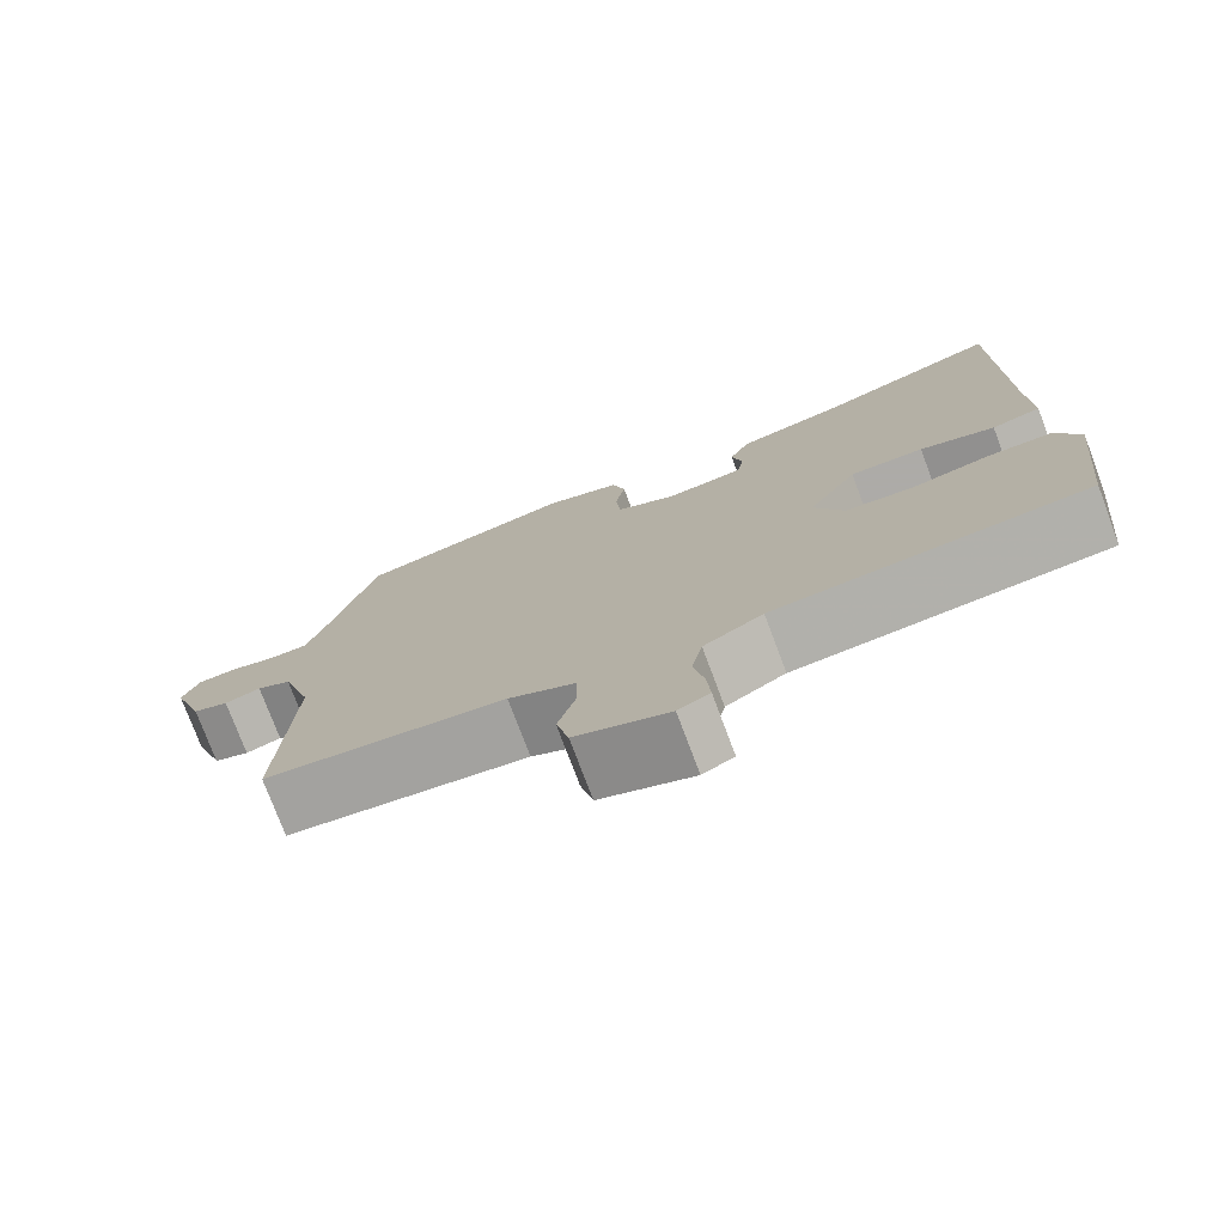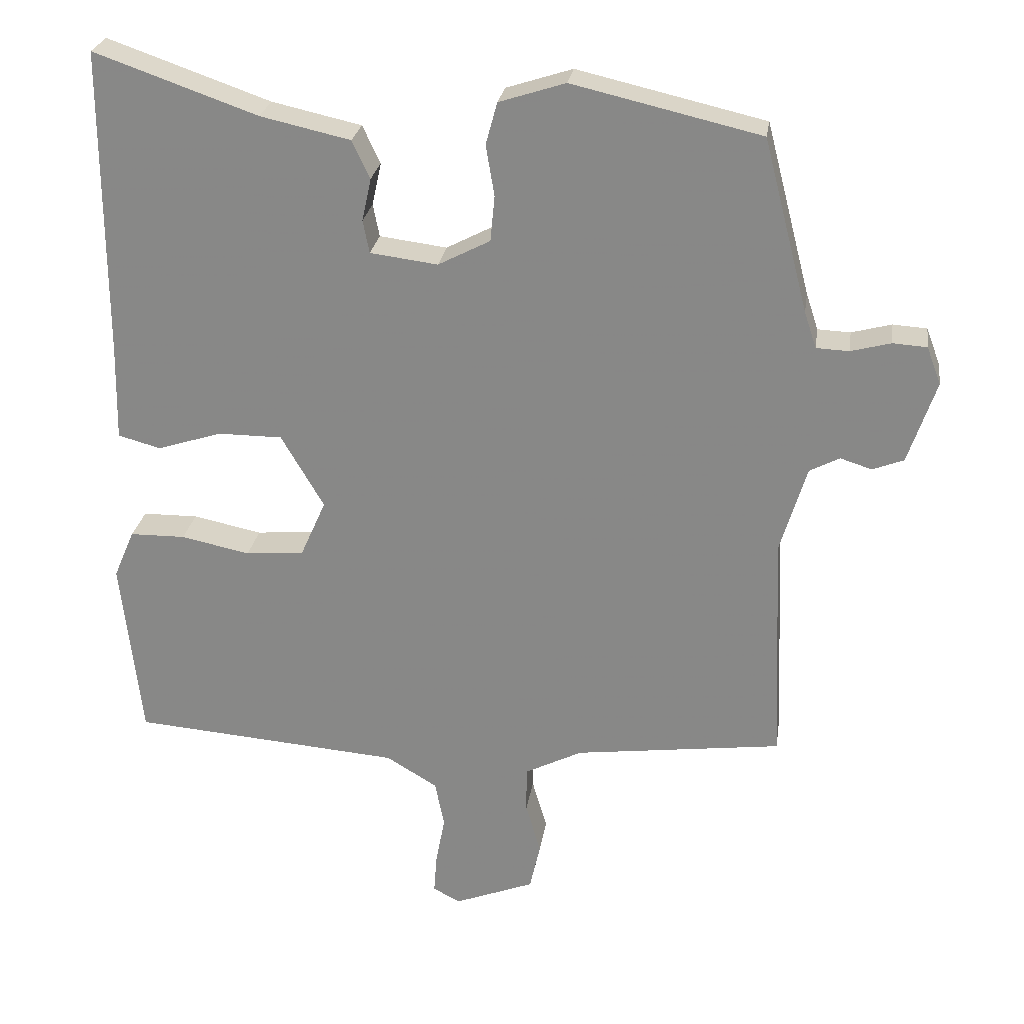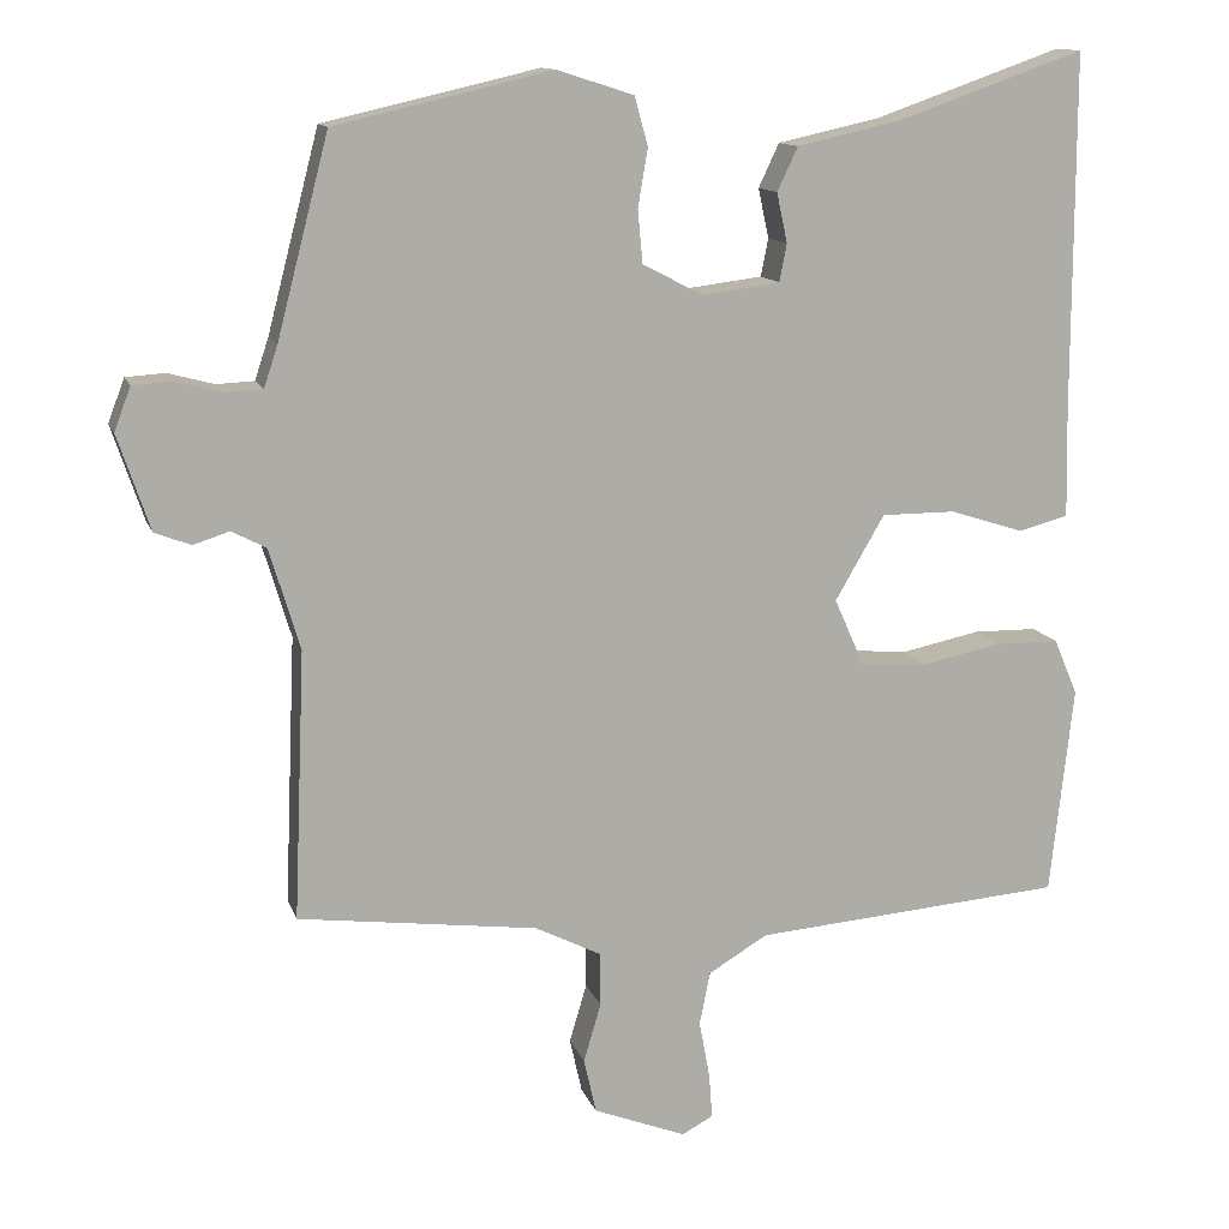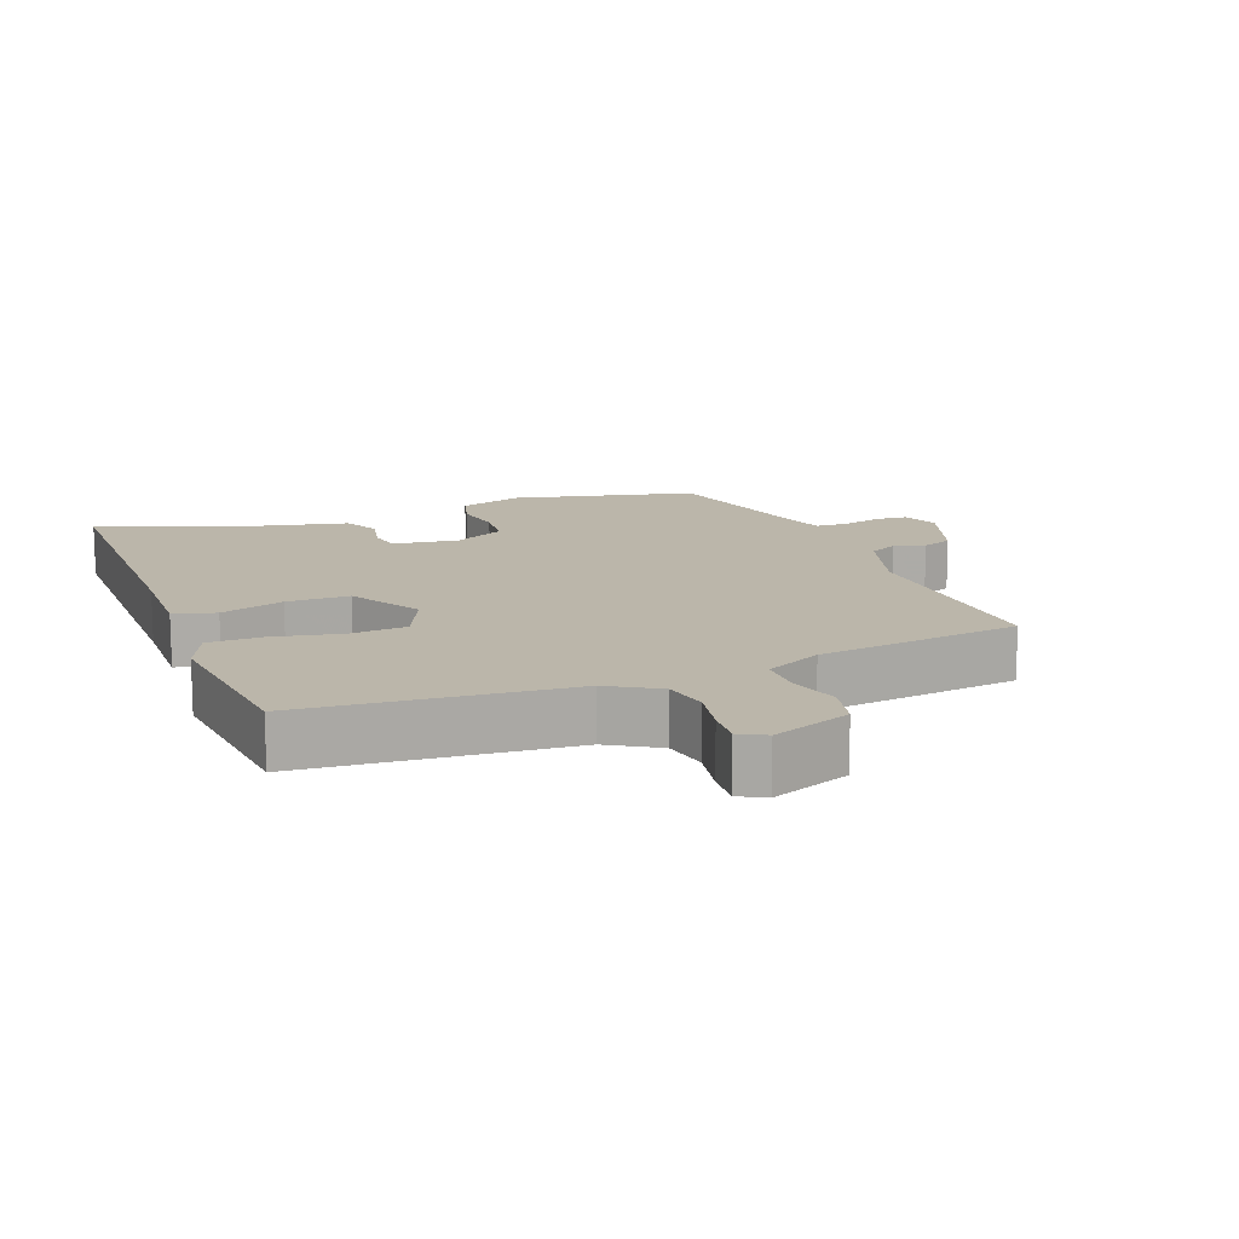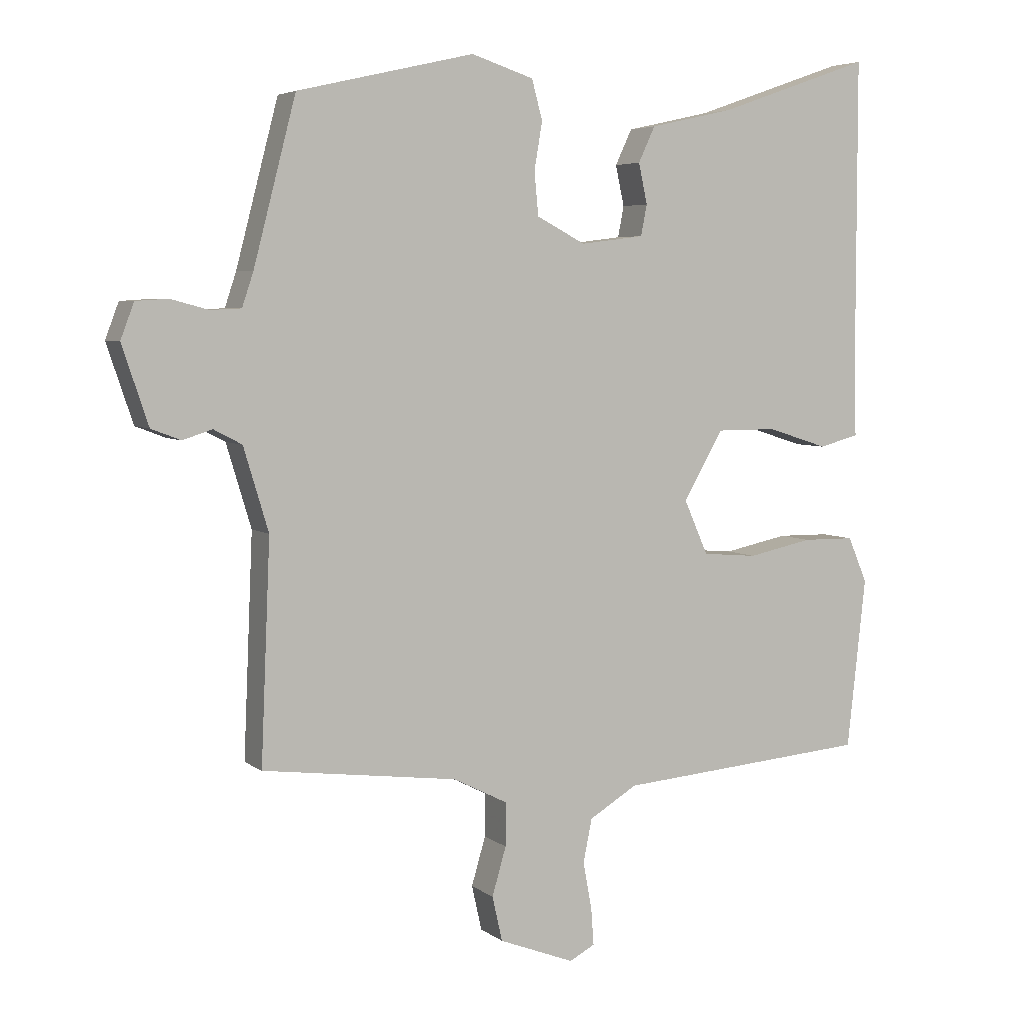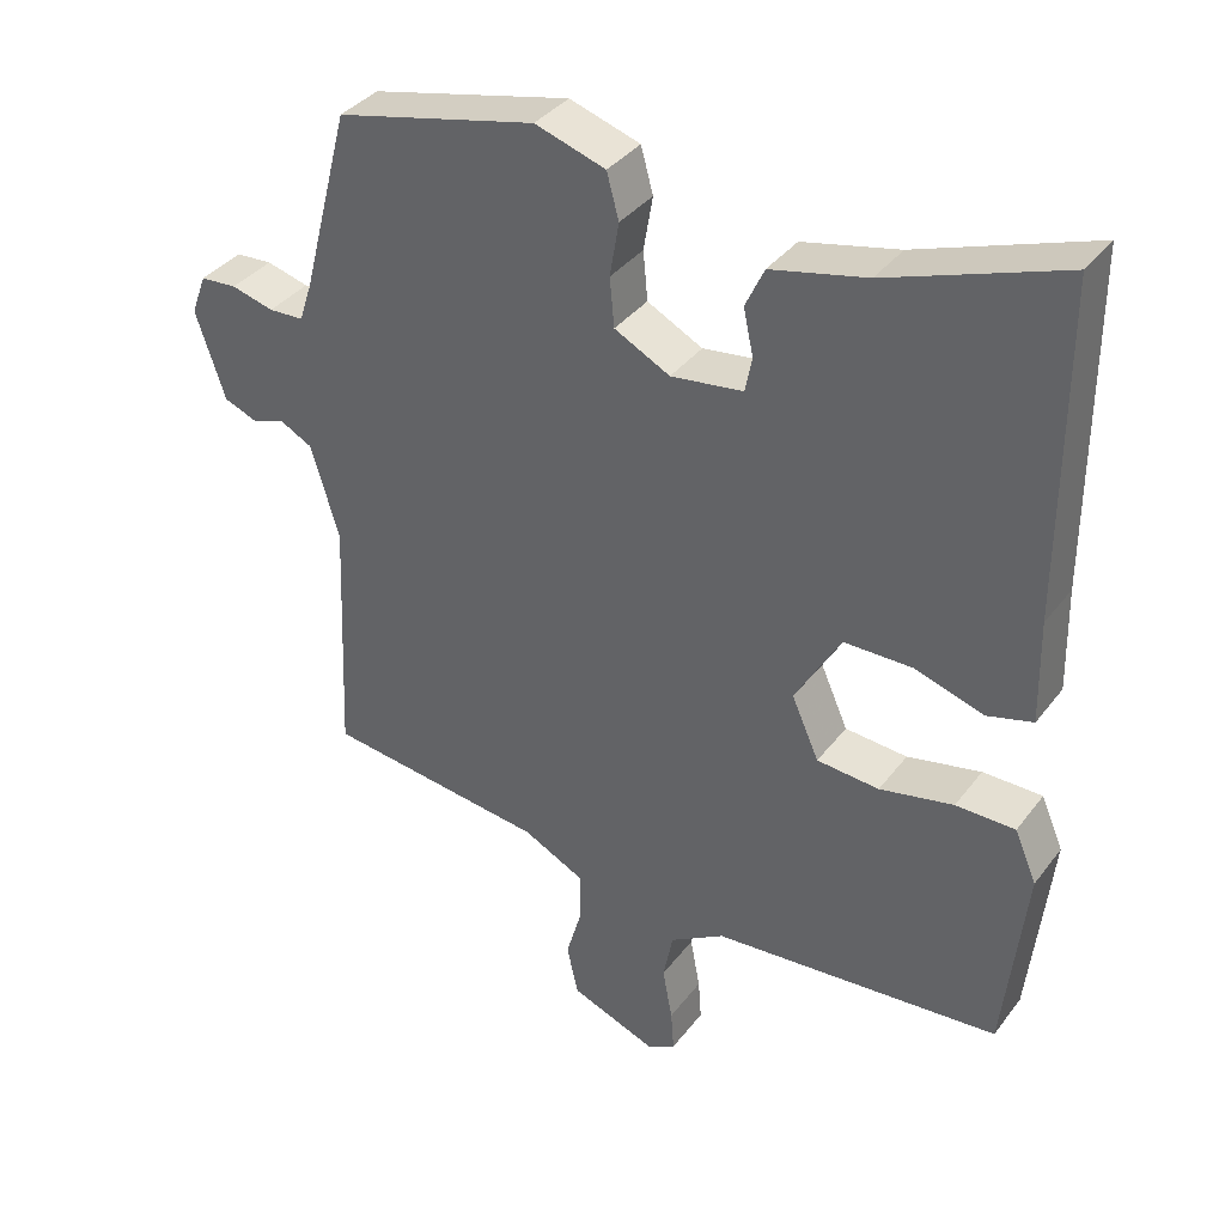
<metadata>
{"format":"obj","ext":"obj","renderer":"f3d","projection":"perspective","resolution":1024,"background":"white","views":[{"elev":-76.5,"azim":20.6,"up":"+Z"},{"elev":25.9,"azim":-171.5,"up":"+Z"},{"elev":12.7,"azim":-15.3,"up":"+Z"},{"elev":14.0,"azim":159.1,"up":"+Y"},{"elev":5.1,"azim":-26.1,"up":"+Z"},{"elev":36.6,"azim":32.4,"up":"+Z"}]}
</metadata>
<code>
v -0.486 0.07 -0.448
v -0.472 0.07 -0.121
v -0.509 0.07 0.002
v -0.551 0.07 0.024
v -0.595 0.07 0.01
v -0.639 0.07 0.027
v -0.678 0.07 0.143
v -0.658 0.07 0.196
v -0.61 0.07 0.199
v -0.554 0.07 0.184
v -0.508 0.07 0.186
v -0.491 0.07 0.237
v -0.428 0.07 0.479
v -0.164 0.07 0.54
v -0.071 0.07 0.51
v -0.055 0.07 0.451
v -0.067 0.07 0.38
v -0.061 0.07 0.316
v 0.012 0.07 0.278
v 0.107 0.07 0.29
v 0.116 0.07 0.336
v 0.103 0.07 0.396
v 0.128 0.07 0.449
v 0.254 0.07 0.477
v 0.483 0.07 0.557
v 0.483 0.07 0.126
v 0.486 0.07 -0.01
v 0.426 0.07 -0.026
v 0.335 0.07 0.003
v 0.245 0.07 0.003
v 0.185 0.07 -0.1
v 0.221 0.07 -0.181
v 0.303 0.07 -0.188
v 0.4 0.07 -0.168
v 0.478 0.07 -0.169
v 0.507 0.07 -0.237
v 0.479 0.07 -0.492
v 0.1 0.07 -0.522
v 0.028 0.07 -0.565
v 0.015 0.07 -0.63
v 0.028 0.07 -0.7
v 0.032 0.07 -0.755
v -0.006 0.07 -0.775
v -0.119 0.07 -0.731
v -0.134 0.07 -0.664
v -0.113 0.07 -0.592
v -0.113 0.07 -0.527
v -0.194 0.07 -0.486
v -0.486 0 -0.448
v -0.472 0 -0.121
v -0.509 0 0.002
v -0.551 0 0.024
v -0.595 0 0.01
v -0.639 0 0.027
v -0.678 0 0.143
v -0.658 0 0.196
v -0.61 0 0.199
v -0.554 0 0.184
v -0.508 0 0.186
v -0.491 0 0.237
v -0.428 0 0.479
v -0.164 0 0.54
v -0.071 0 0.51
v -0.055 0 0.451
v -0.067 0 0.38
v -0.061 0 0.316
v 0.012 0 0.278
v 0.107 0 0.29
v 0.116 0 0.336
v 0.103 0 0.396
v 0.128 0 0.449
v 0.254 0 0.477
v 0.483 0 0.557
v 0.483 0 0.126
v 0.486 0 -0.01
v 0.426 0 -0.026
v 0.335 0 0.003
v 0.245 0 0.003
v 0.185 0 -0.1
v 0.221 0 -0.181
v 0.303 0 -0.188
v 0.4 0 -0.168
v 0.478 0 -0.169
v 0.507 0 -0.237
v 0.479 0 -0.492
v 0.1 0 -0.522
v 0.028 0 -0.565
v 0.015 0 -0.63
v 0.028 0 -0.7
v 0.032 0 -0.755
v -0.006 0 -0.775
v -0.119 0 -0.731
v -0.134 0 -0.664
v -0.113 0 -0.592
v -0.113 0 -0.527
v -0.194 0 -0.486
f 43 44 45 46
f 43 46 47
f 40 41 42 43
f 40 43 47
f 39 40 47
f 38 39 47 48
f 33 34 35 36
f 32 33 36 37
f 26 27 28 29
f 24 25 26 29
f 24 29 30
f 21 22 23 24
f 20 21 24 30
f 19 20 30 31
f 14 15 16 17
f 12 13 14 17
f 11 12 17 18
f 7 8 9 10
f 7 10 11
f 4 5 6 7
f 3 4 7 11
f 2 3 11 18
f 32 37 38 48
f 19 31 32 48
f 18 19 48
f 1 2 18 48
f 94 93 92 91
f 95 94 91
f 91 90 89 88
f 95 91 88
f 95 88 87
f 96 95 87 86
f 84 83 82 81
f 85 84 81 80
f 77 76 75 74
f 77 74 73 72
f 78 77 72
f 72 71 70 69
f 78 72 69 68
f 79 78 68 67
f 65 64 63 62
f 65 62 61 60
f 66 65 60 59
f 58 57 56 55
f 59 58 55
f 55 54 53 52
f 59 55 52 51
f 66 59 51 50
f 96 86 85 80
f 96 80 79 67
f 96 67 66
f 96 66 50 49
f 1 49 50 2
f 2 50 51 3
f 3 51 52 4
f 4 52 53 5
f 5 53 54 6
f 6 54 55 7
f 7 55 56 8
f 8 56 57 9
f 9 57 58 10
f 10 58 59 11
f 11 59 60 12
f 12 60 61 13
f 13 61 62 14
f 14 62 63 15
f 15 63 64 16
f 16 64 65 17
f 17 65 66 18
f 18 66 67 19
f 19 67 68 20
f 20 68 69 21
f 21 69 70 22
f 22 70 71 23
f 23 71 72 24
f 24 72 73 25
f 25 73 74 26
f 26 74 75 27
f 27 75 76 28
f 28 76 77 29
f 29 77 78 30
f 30 78 79 31
f 31 79 80 32
f 32 80 81 33
f 33 81 82 34
f 34 82 83 35
f 35 83 84 36
f 36 84 85 37
f 37 85 86 38
f 38 86 87 39
f 39 87 88 40
f 40 88 89 41
f 41 89 90 42
f 42 90 91 43
f 43 91 92 44
f 44 92 93 45
f 45 93 94 46
f 46 94 95 47
f 47 95 96 48
f 48 96 49 1

</code>
